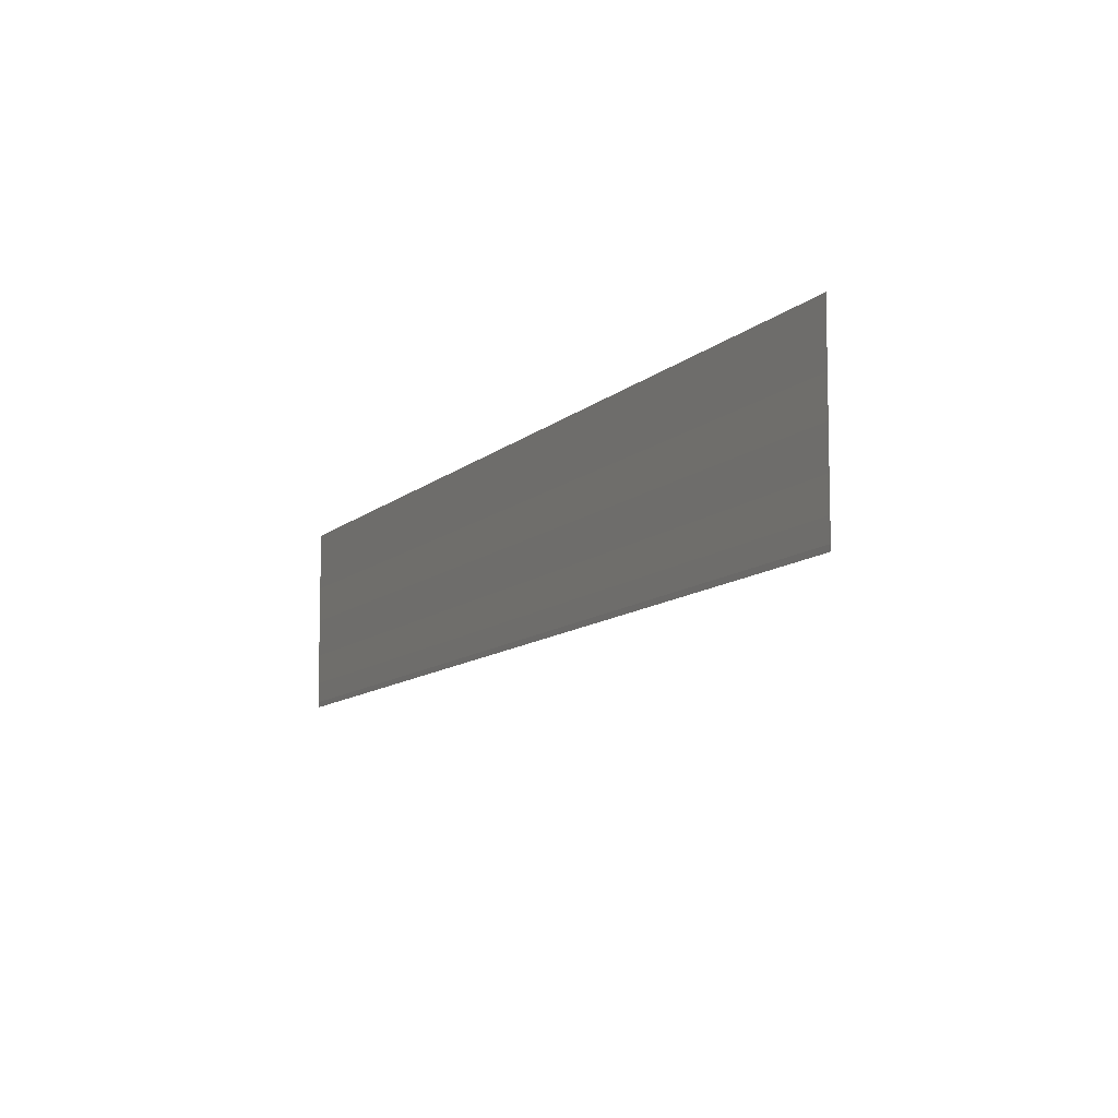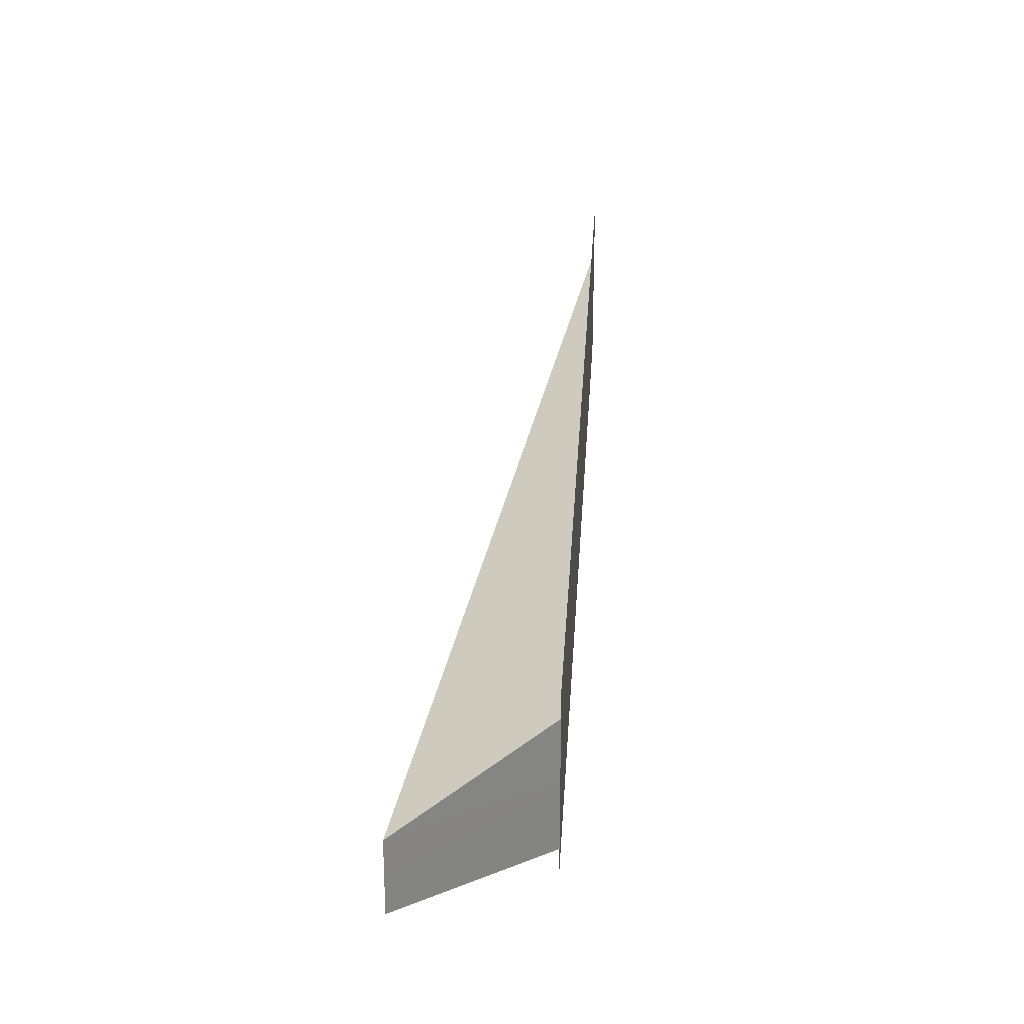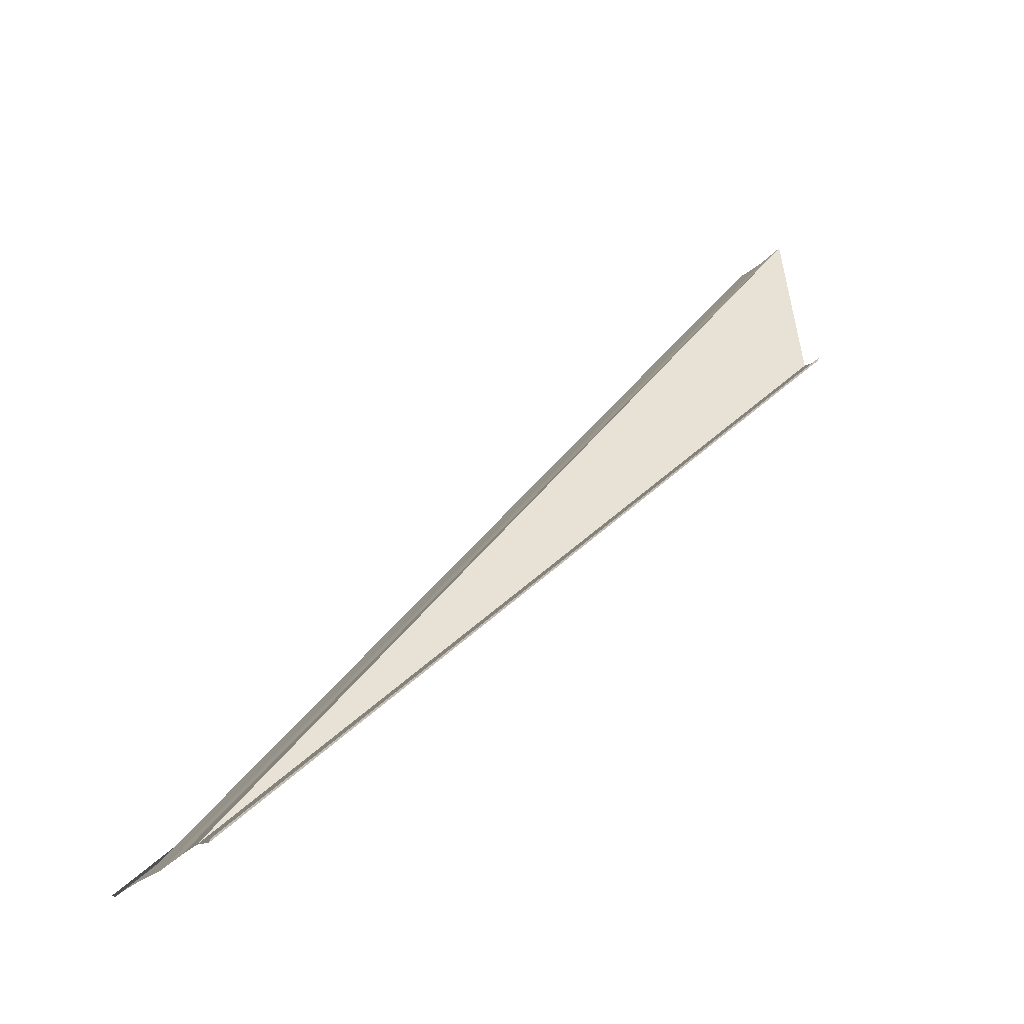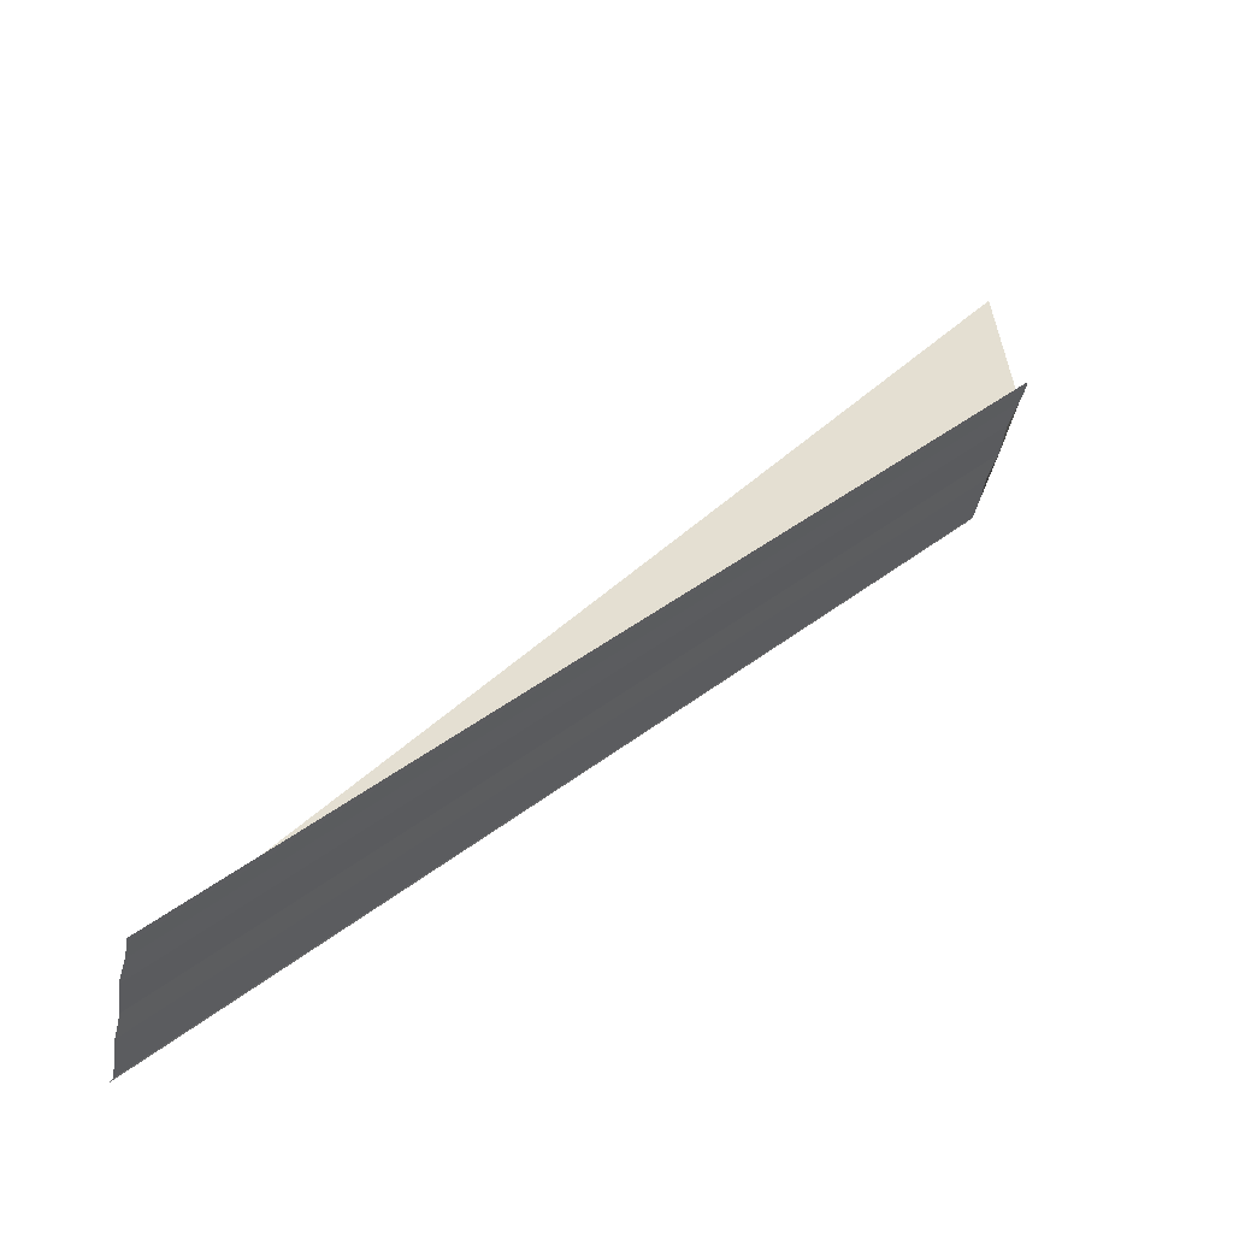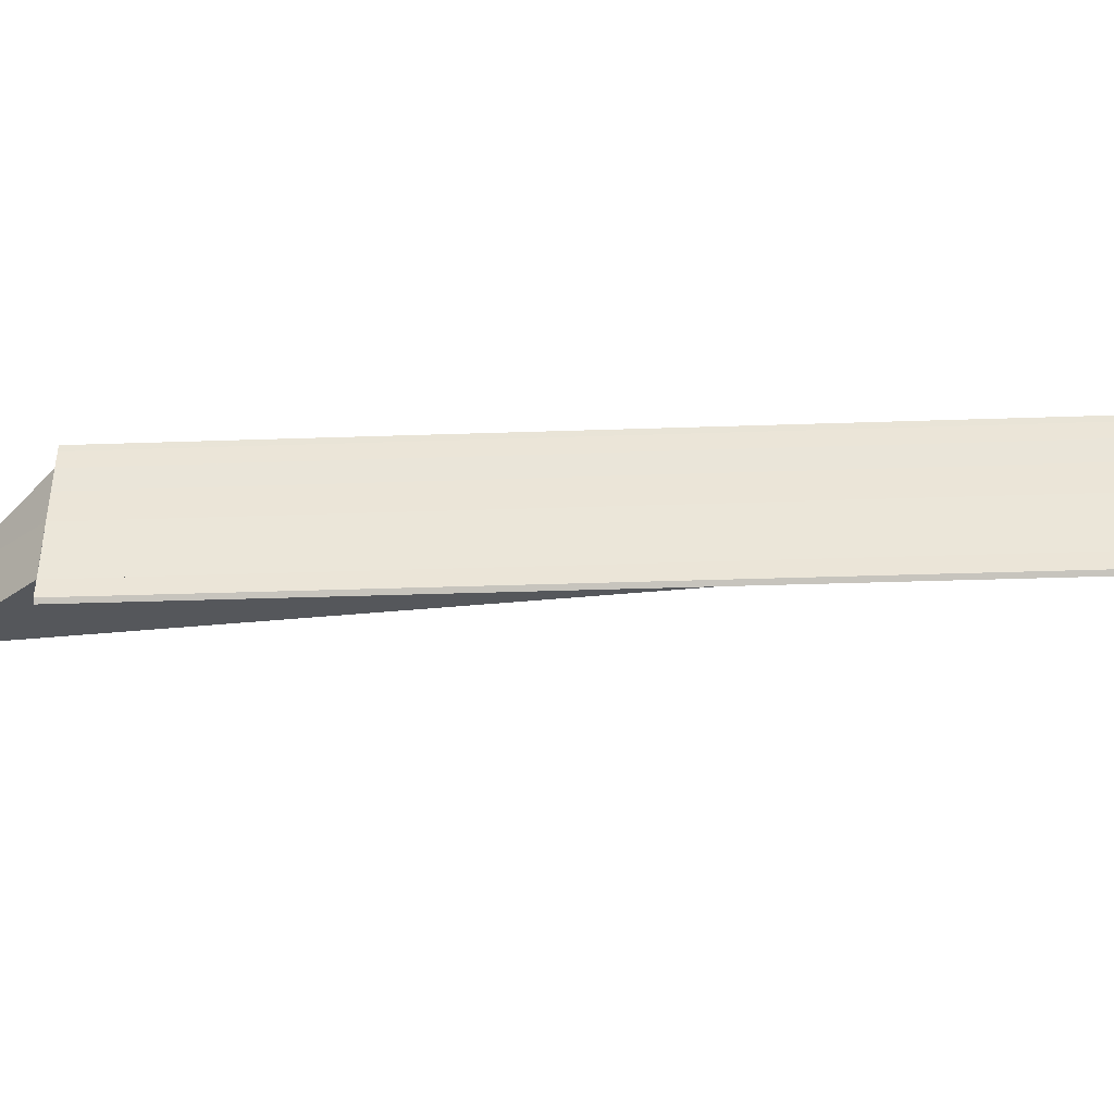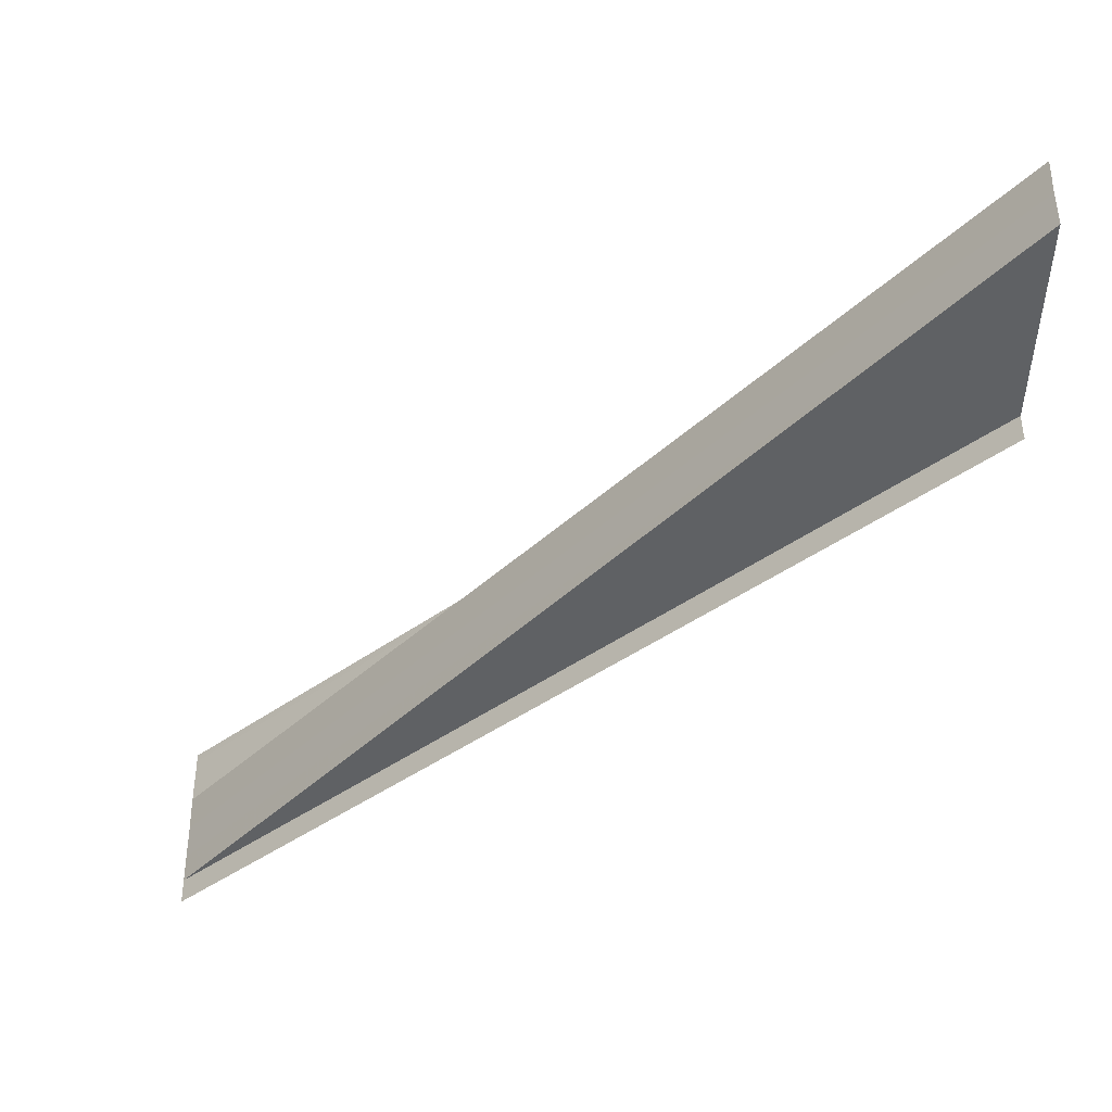
<metadata>
{"format":"obj","ext":"obj","renderer":"f3d","projection":"perspective","resolution":1024,"background":"white","views":[{"elev":-9.8,"azim":20.3,"up":"+Z"},{"elev":29.0,"azim":-131.7,"up":"+Z"},{"elev":-28.6,"azim":144.7,"up":"+Y"},{"elev":-43.2,"azim":168.9,"up":"+Y"},{"elev":-38.4,"azim":-42.4,"up":"+Z"},{"elev":-39.8,"azim":177.5,"up":"+Z"}]}
</metadata>
<code>
o 10885
v 2175 1862 10.69
v 2175 1862 10.69
v 2175 1862 10.69
v 2175 1862 10.69
v 2175 1862 10.69
v 2175 1862 10.69
v 2175 1862 10.69
v 2175 1862 10.69
v 2175 1862 10.69
v 2175 1862 10.69
v 2175 1862 10.69
v 2175 1862 10.69
v 2175 1862 10.69
v 2175 1862 10.69
v 2175 1862 10.69
v 2175 1862 10.69
v 2175 1862 10.69
v 2175 1862 10.69
v 2175 1862 10.69
v 2175 1862 10.69
v 2175 1862 10.69
v 2175 1862 10.69
v 2175 1862 10.69
v 2175 1862 10.69
v 2175 1862 10.69
v 2175 1862 10.69
v 2175 1862 10.69
v 2175 1862 10.7
v 2175 1862 10.69
v 2175 1862 10.69
v 2175 1862 10.69
v 2175 1862 10.69
v 2175 1862 10.7
v 2175 1862 10.7
v 2175 1862 10.7
v 2175 1862 10.7
v 2175 1862 10.7
v 2175 1862 10.7
v 2175 1862 10.7
v 2175 1862 10.69
v 2175 1862 10.69
v 2175 1862 10.69
v 2175 1862 10.69
v 2175 1862 10.7
v 2175 1862 10.7
v 2175 1862 10.7
v 2175 1862 10.7
v 2175 1862 10.7
v 2175 1862 10.7
v 2175 1862 10.7
v 2175 1862 10.7
f 1 2 3
f 3 4 5
f 6 4 5
f 7 2 6
f 7 8 6
f 8 9 10
f 11 9 12
f 11 13 12
f 12 14 15
f 12 16 17
f 18 16 17
f 19 20 18
f 21 20 22
f 23 24 19
f 22 24 25
f 8 26 22
f 26 8 27
f 28 29 23
f 25 29 30
f 26 31 25
f 31 26 32
f 31 33 30
f 34 31 28
f 34 35 28
f 36 35 37
f 30 38 39
f 25 39 40
f 25 40 41
f 25 41 42
f 25 42 43
f 44 38 45
f 46 33 44
f 46 47 44
f 44 48 49
f 37 50 51
f 28 50 51

</code>
